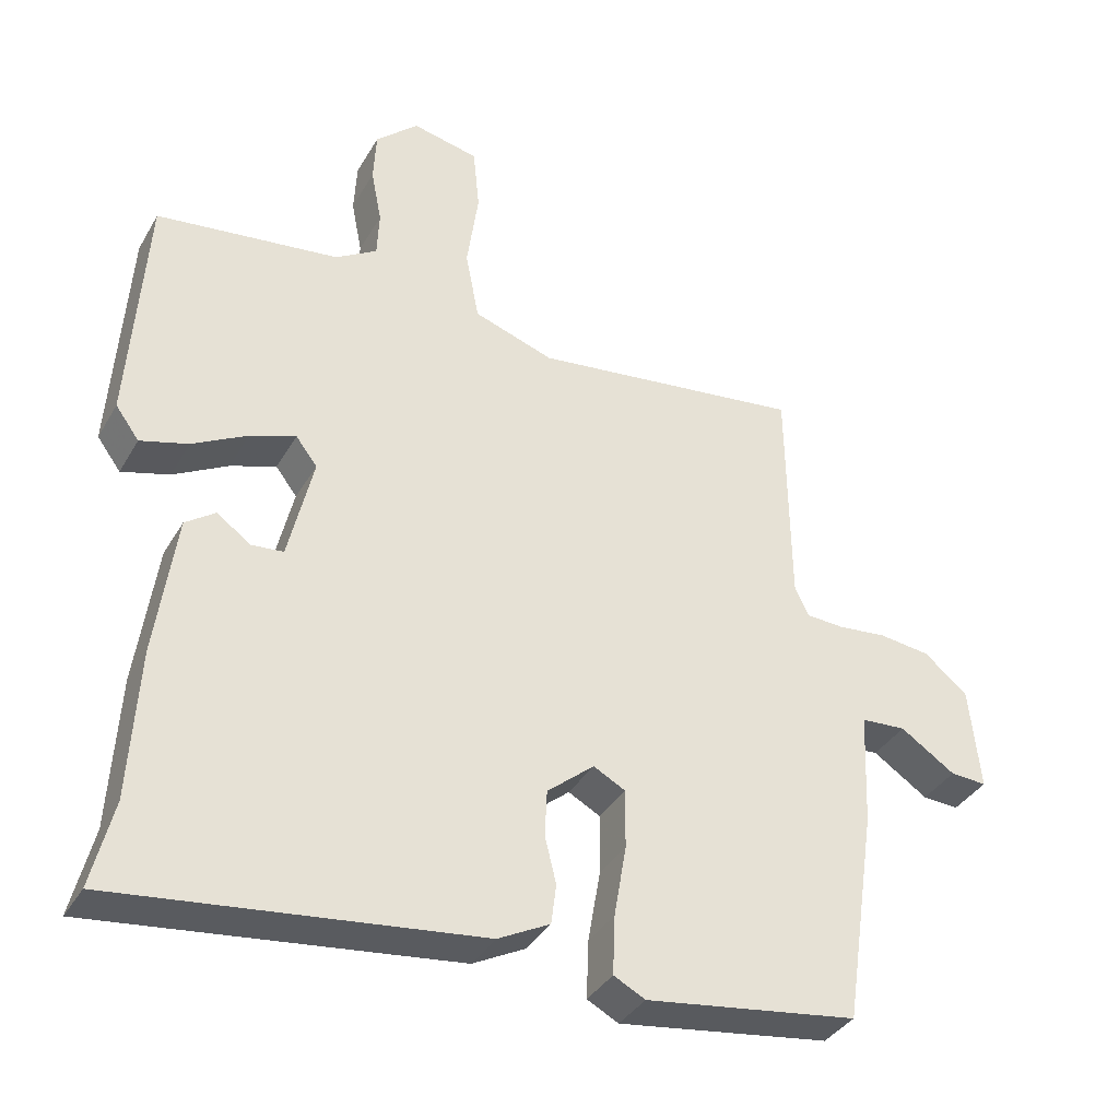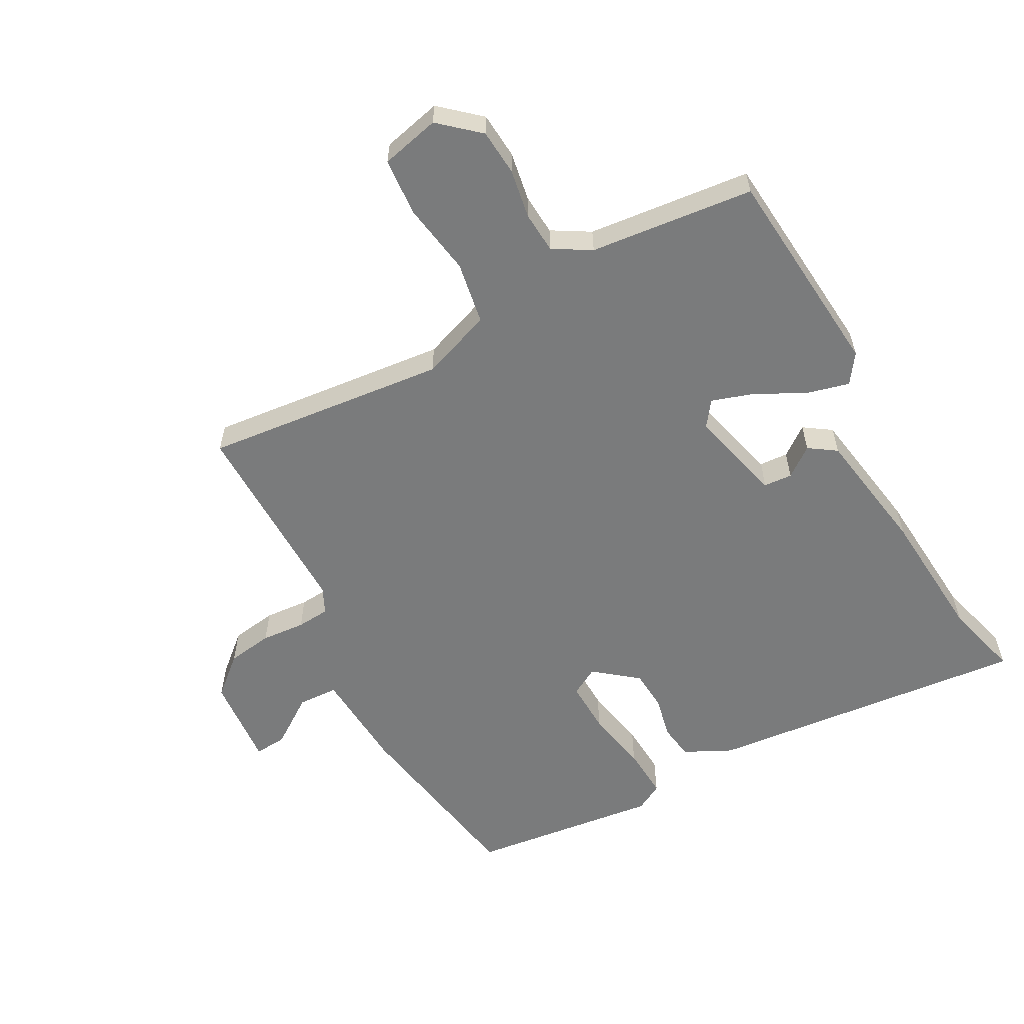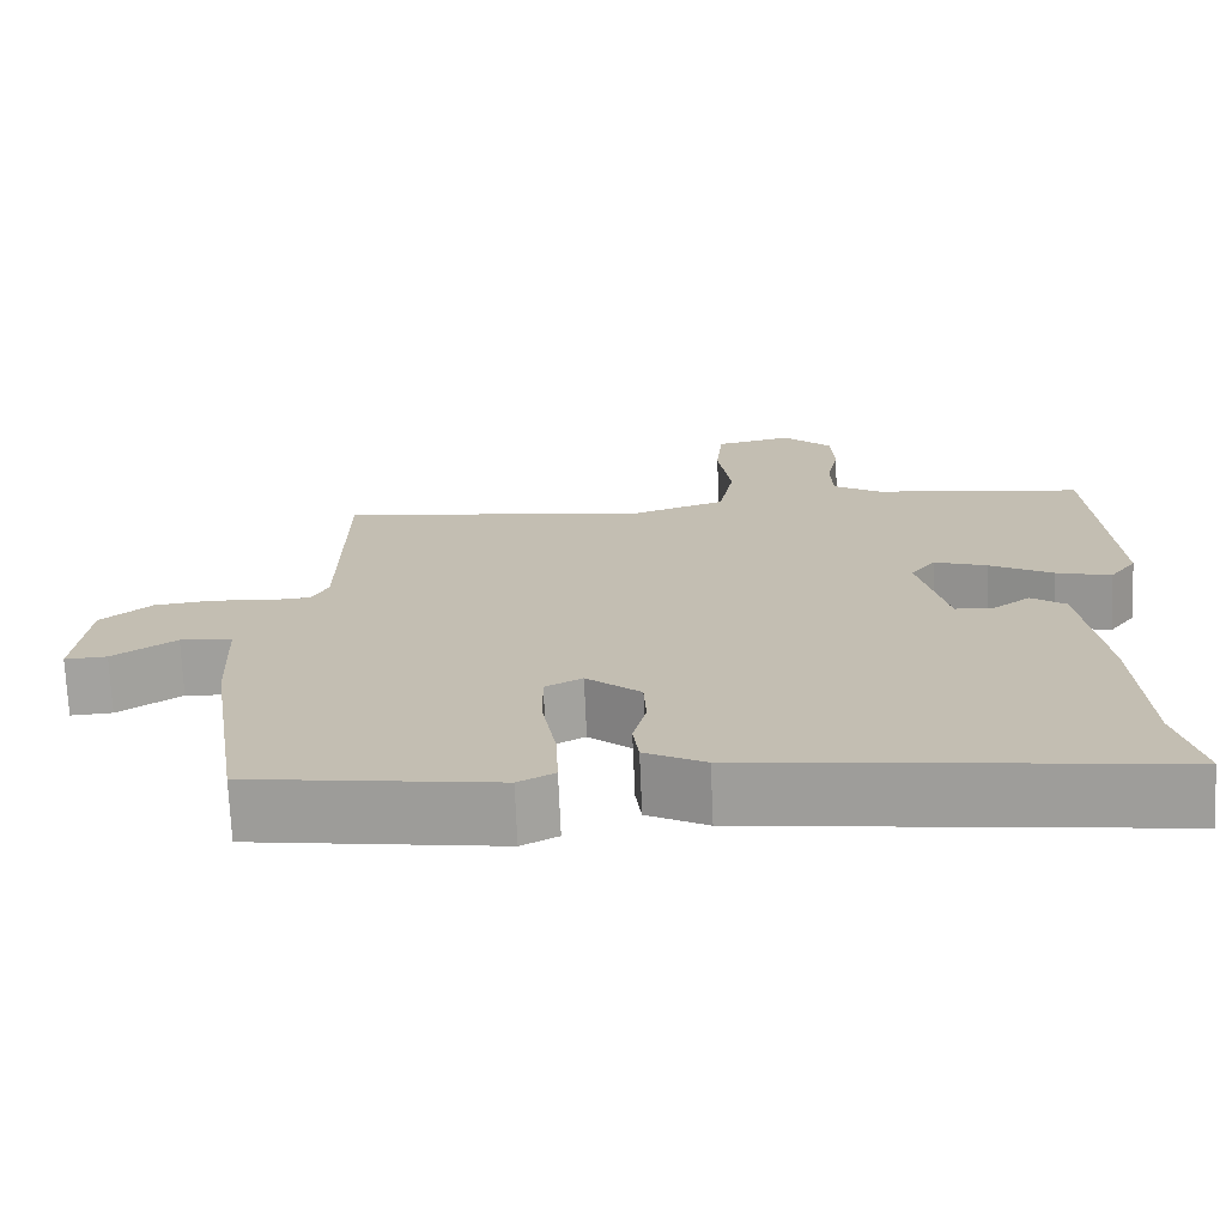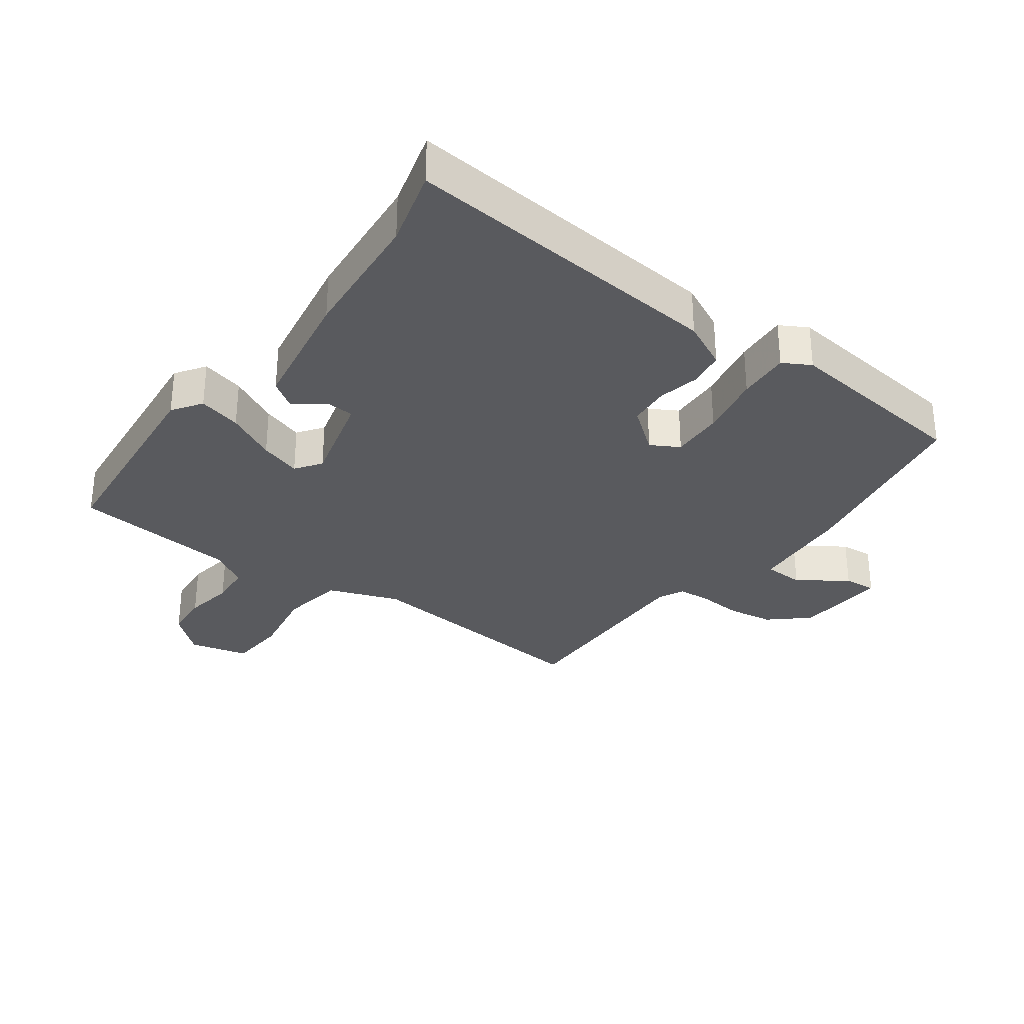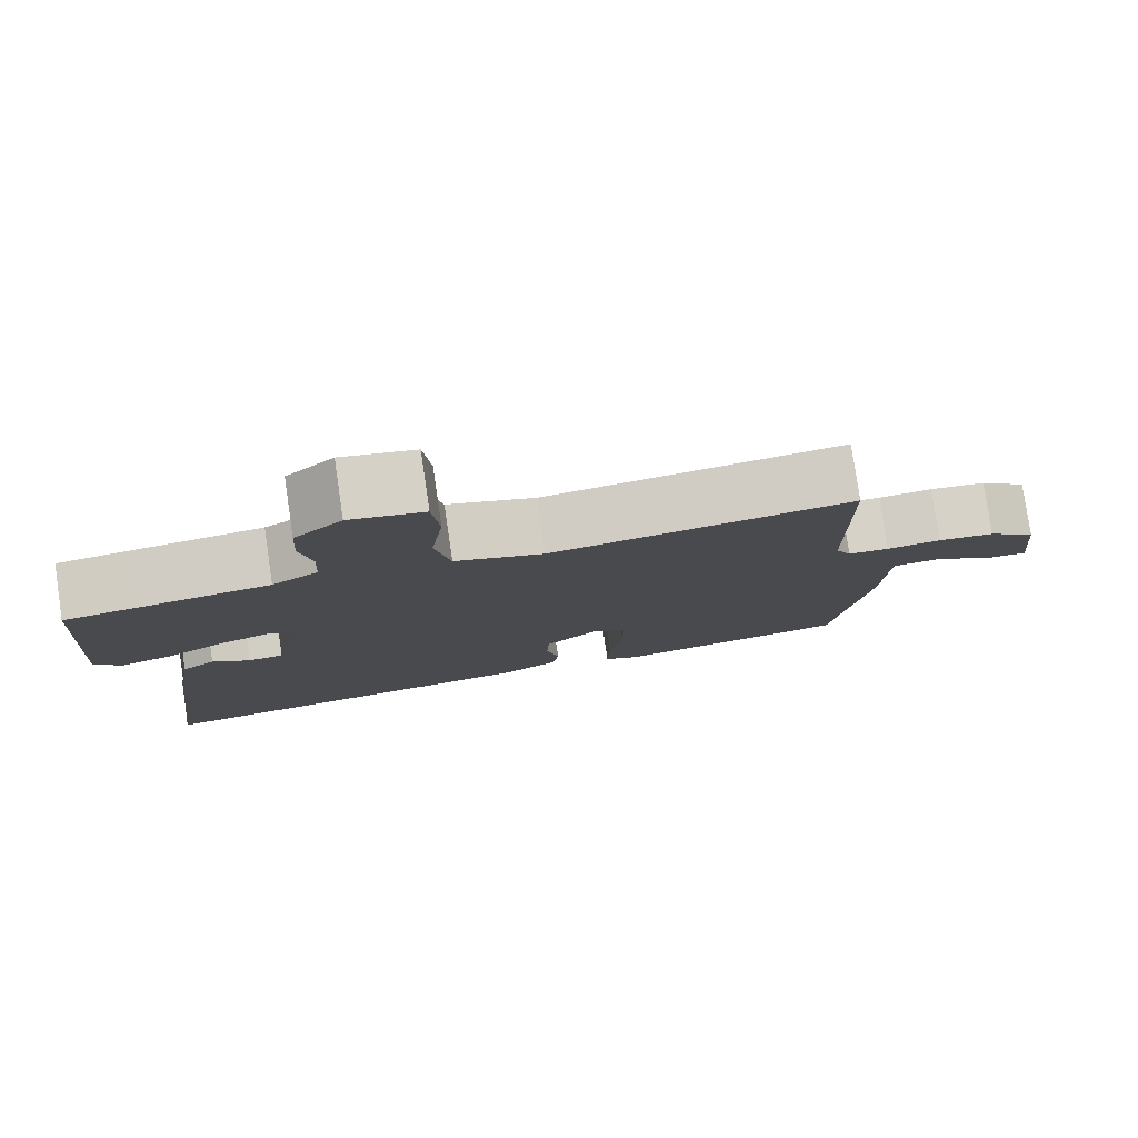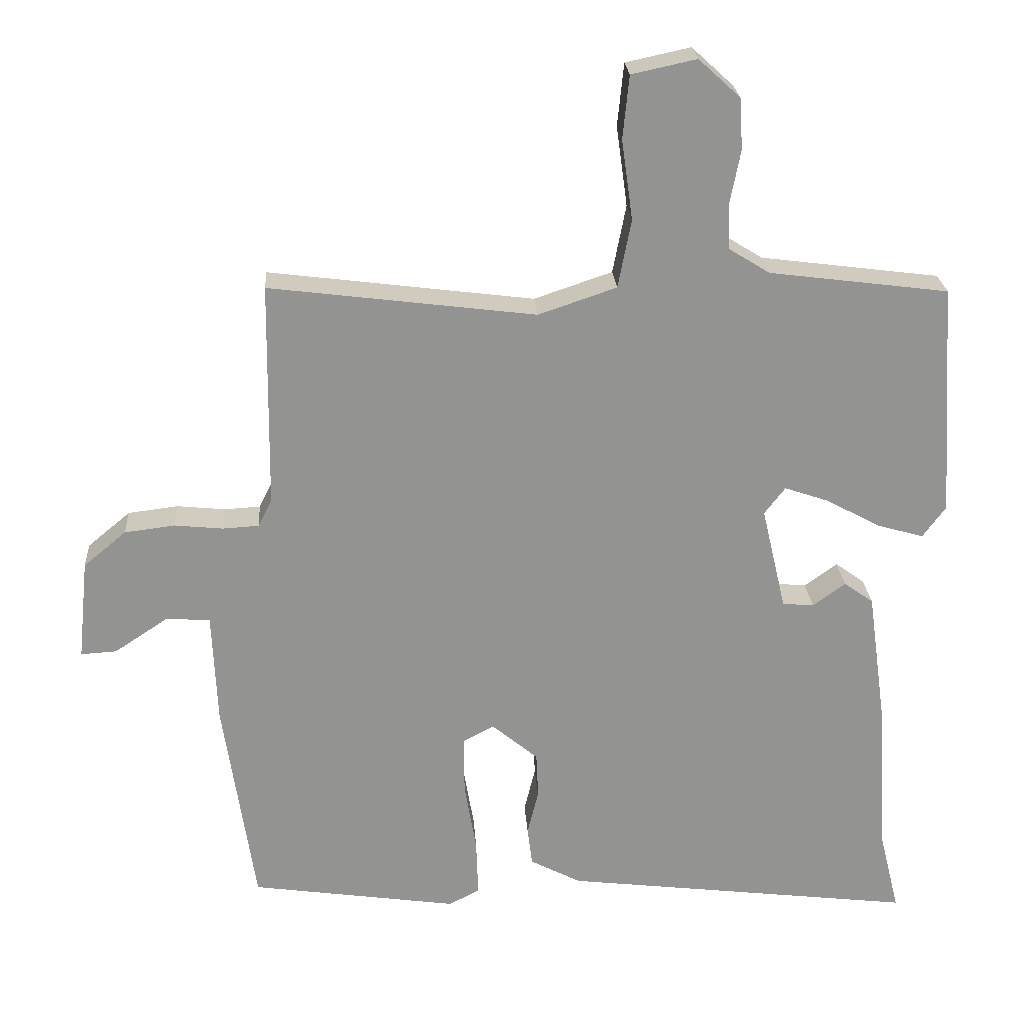
<metadata>
{"format":"obj","ext":"obj","renderer":"f3d","projection":"perspective","resolution":1024,"background":"white","views":[{"elev":-36.5,"azim":153.2,"up":"+Z"},{"elev":-58.3,"azim":29.8,"up":"+Y"},{"elev":-72.0,"azim":2.5,"up":"+Z"},{"elev":-31.4,"azim":145.4,"up":"+Y"},{"elev":79.6,"azim":171.6,"up":"+Z"},{"elev":23.7,"azim":-3.7,"up":"+Z"}]}
</metadata>
<code>
v -0.45 0.07 0.524
v -0.069 0.07 0.476
v 0.043 0.07 0.514
v 0.062 0.07 0.612
v 0.046 0.07 0.727
v 0.055 0.07 0.817
v 0.148 0.07 0.837
v 0.208 0.07 0.782
v 0.212 0.07 0.709
v 0.197 0.07 0.632
v 0.2 0.07 0.567
v 0.258 0.07 0.531
v 0.422 0.07 0.51
v 0.515 0.07 0.498
v 0.537 0.07 0.162
v 0.504 0.07 0.117
v 0.437 0.07 0.136
v 0.36 0.07 0.178
v 0.296 0.07 0.2
v 0.266 0.07 0.161
v 0.301 0.07 0.012
v 0.346 0.07 0.008
v 0.393 0.07 0.042
v 0.435 0.07 0.012
v 0.463 0.07 -0.188
v 0.475 0.07 -0.399
v 0.505 0.07 -0.521
v -0.001 0.07 -0.46
v -0.074 0.07 -0.422
v -0.081 0.07 -0.366
v -0.065 0.07 -0.301
v -0.068 0.07 -0.236
v -0.134 0.07 -0.181
v -0.179 0.07 -0.205
v -0.178 0.07 -0.288
v -0.161 0.07 -0.389
v -0.158 0.07 -0.471
v -0.202 0.07 -0.494
v -0.5 0.07 -0.451
v -0.545 0.07 -0.148
v -0.552 0.07 0.012
v -0.615 0.07 0.016
v -0.692 0.07 -0.035
v -0.743 0.07 -0.038
v -0.728 0.07 0.106
v -0.667 0.07 0.157
v -0.595 0.07 0.166
v -0.526 0.07 0.159
v -0.474 0.07 0.162
v -0.454 0.07 0.202
v -0.45 0 0.524
v -0.069 0 0.476
v 0.043 0 0.514
v 0.062 0 0.612
v 0.046 0 0.727
v 0.055 0 0.817
v 0.148 0 0.837
v 0.208 0 0.782
v 0.212 0 0.709
v 0.197 0 0.632
v 0.2 0 0.567
v 0.258 0 0.531
v 0.422 0 0.51
v 0.515 0 0.498
v 0.537 0 0.162
v 0.504 0 0.117
v 0.437 0 0.136
v 0.36 0 0.178
v 0.296 0 0.2
v 0.266 0 0.161
v 0.301 0 0.012
v 0.346 0 0.008
v 0.393 0 0.042
v 0.435 0 0.012
v 0.463 0 -0.188
v 0.475 0 -0.399
v 0.505 0 -0.521
v -0.001 0 -0.46
v -0.074 0 -0.422
v -0.081 0 -0.366
v -0.065 0 -0.301
v -0.068 0 -0.236
v -0.134 0 -0.181
v -0.179 0 -0.205
v -0.178 0 -0.288
v -0.161 0 -0.389
v -0.158 0 -0.471
v -0.202 0 -0.494
v -0.5 0 -0.451
v -0.545 0 -0.148
v -0.552 0 0.012
v -0.615 0 0.016
v -0.692 0 -0.035
v -0.743 0 -0.038
v -0.728 0 0.106
v -0.667 0 0.157
v -0.595 0 0.166
v -0.526 0 0.159
v -0.474 0 0.162
v -0.454 0 0.202
f 46 47 48
f 45 46 48
f 44 45 48
f 43 44 48
f 42 43 48
f 41 42 48 49
f 40 41 49
f 39 40 49
f 38 39 49
f 37 38 49
f 36 37 49
f 35 36 49
f 34 35 49 50
f 29 30 31
f 28 29 31
f 27 28 31
f 26 27 31
f 25 26 31
f 24 25 31
f 23 24 31
f 22 23 31
f 21 22 31 32
f 20 21 32 33
f 16 17 18
f 15 16 18
f 14 15 18
f 13 14 18
f 12 13 18
f 11 12 18 19
f 8 9 10
f 7 8 10
f 6 7 10
f 5 6 10
f 4 5 10
f 3 4 10 11
f 33 34 50
f 20 33 50
f 19 20 50
f 11 19 50
f 3 11 50
f 2 3 50
f 1 2 50
f 98 97 96
f 98 96 95
f 98 95 94
f 98 94 93
f 98 93 92
f 99 98 92 91
f 99 91 90
f 99 90 89
f 99 89 88
f 99 88 87
f 99 87 86
f 99 86 85
f 100 99 85 84
f 81 80 79
f 81 79 78
f 81 78 77
f 81 77 76
f 81 76 75
f 81 75 74
f 81 74 73
f 81 73 72
f 82 81 72 71
f 83 82 71 70
f 68 67 66
f 68 66 65
f 68 65 64
f 68 64 63
f 68 63 62
f 69 68 62 61
f 60 59 58
f 60 58 57
f 60 57 56
f 60 56 55
f 60 55 54
f 61 60 54 53
f 100 84 83
f 100 83 70
f 100 70 69
f 100 69 61
f 100 61 53
f 100 53 52
f 100 52 51
f 1 51 52 2
f 2 52 53 3
f 3 53 54 4
f 4 54 55 5
f 5 55 56 6
f 6 56 57 7
f 7 57 58 8
f 8 58 59 9
f 9 59 60 10
f 10 60 61 11
f 11 61 62 12
f 12 62 63 13
f 13 63 64 14
f 14 64 65 15
f 15 65 66 16
f 16 66 67 17
f 17 67 68 18
f 18 68 69 19
f 19 69 70 20
f 20 70 71 21
f 21 71 72 22
f 22 72 73 23
f 23 73 74 24
f 24 74 75 25
f 25 75 76 26
f 26 76 77 27
f 27 77 78 28
f 28 78 79 29
f 29 79 80 30
f 30 80 81 31
f 31 81 82 32
f 32 82 83 33
f 33 83 84 34
f 34 84 85 35
f 35 85 86 36
f 36 86 87 37
f 37 87 88 38
f 38 88 89 39
f 39 89 90 40
f 40 90 91 41
f 41 91 92 42
f 42 92 93 43
f 43 93 94 44
f 44 94 95 45
f 45 95 96 46
f 46 96 97 47
f 47 97 98 48
f 48 98 99 49
f 49 99 100 50
f 50 100 51 1

</code>
